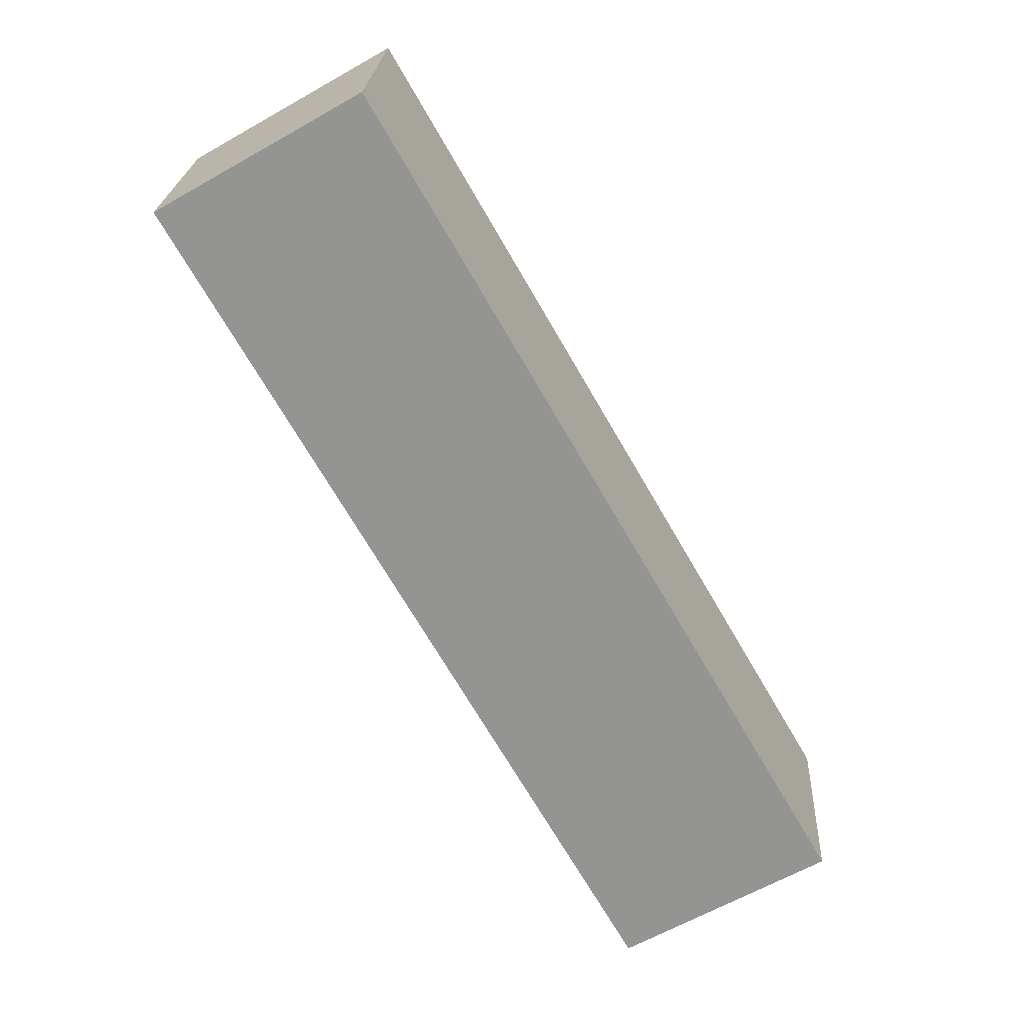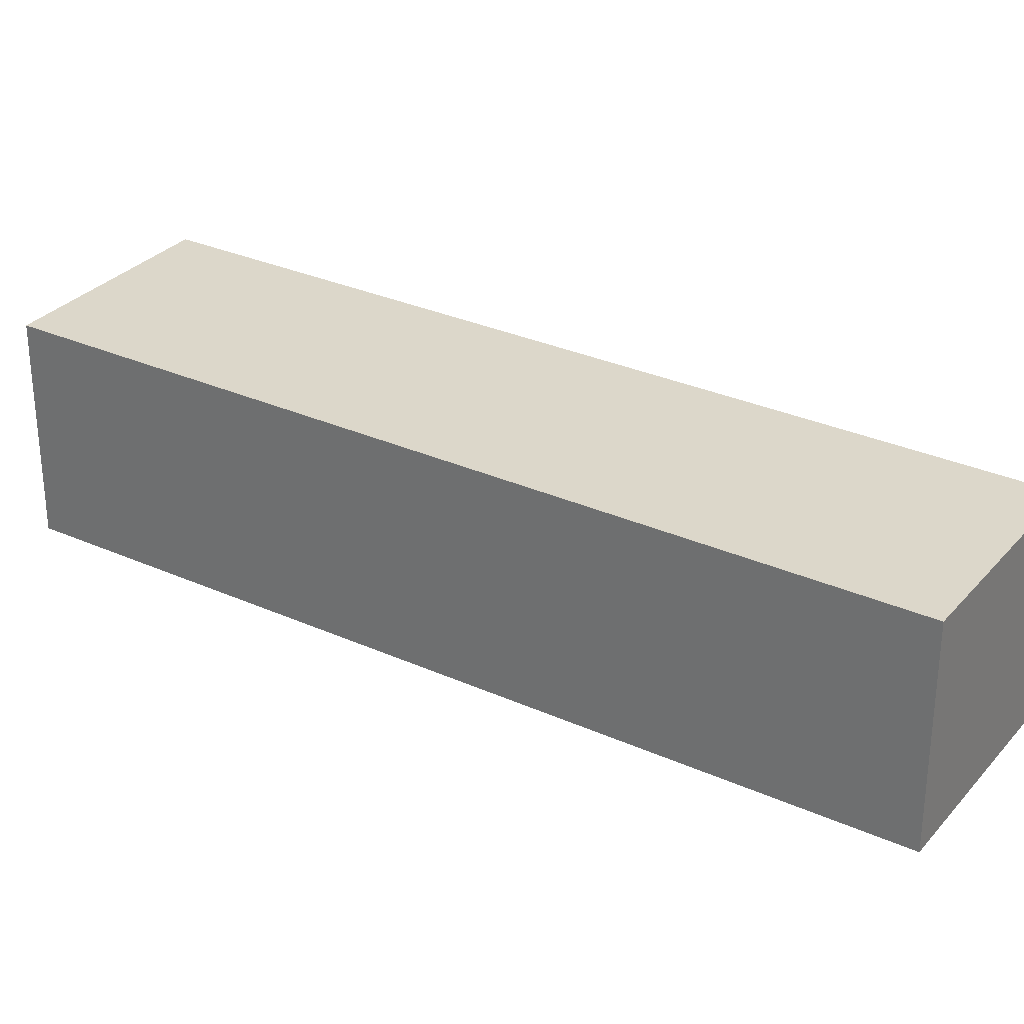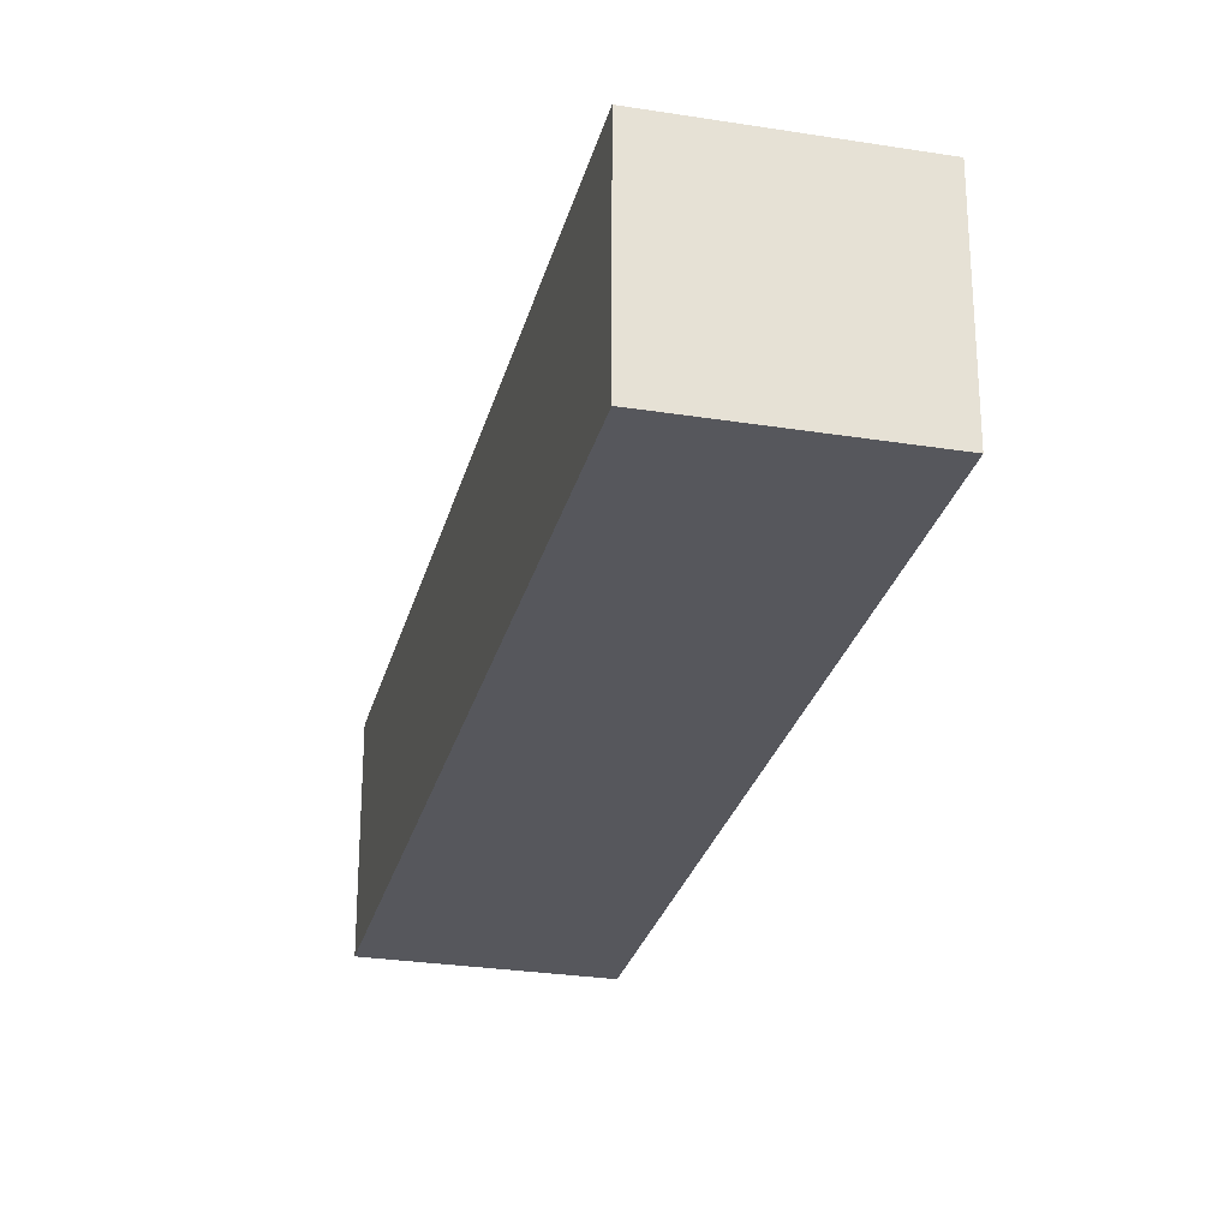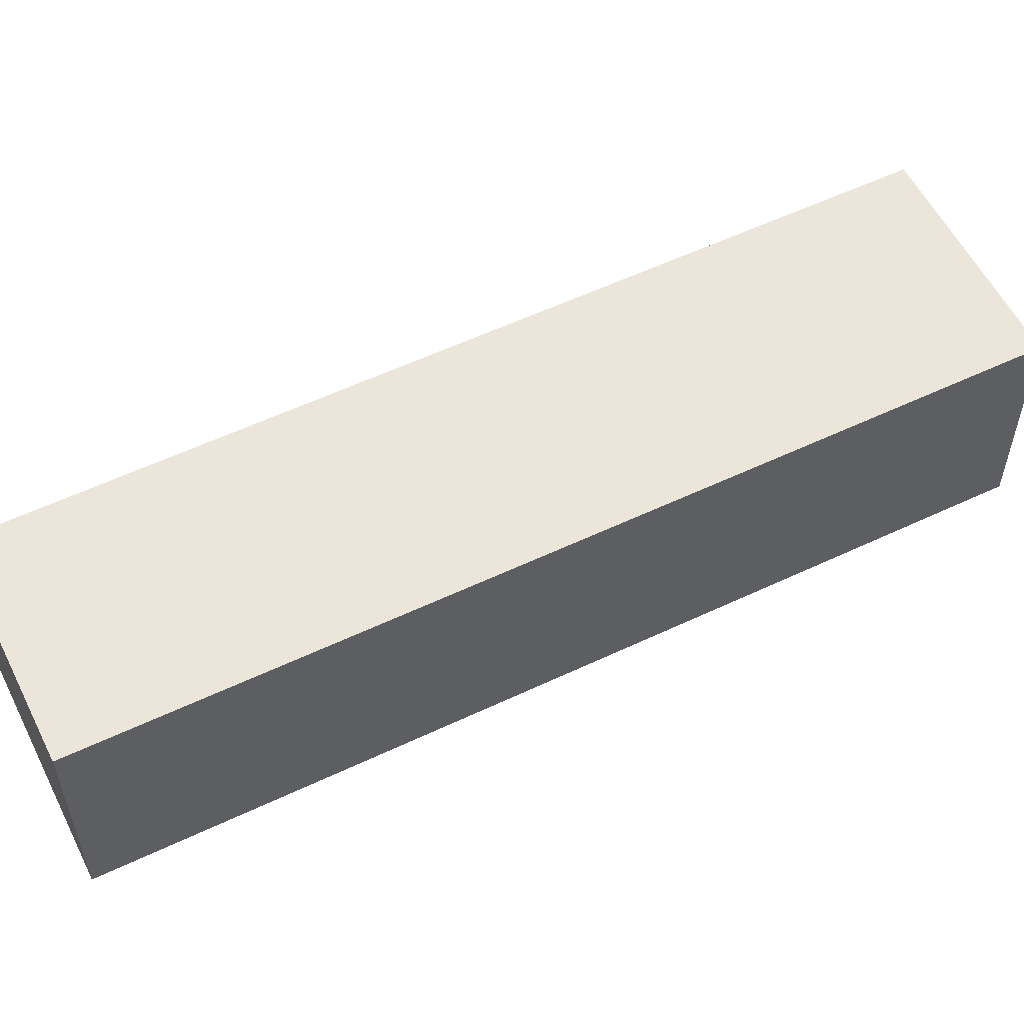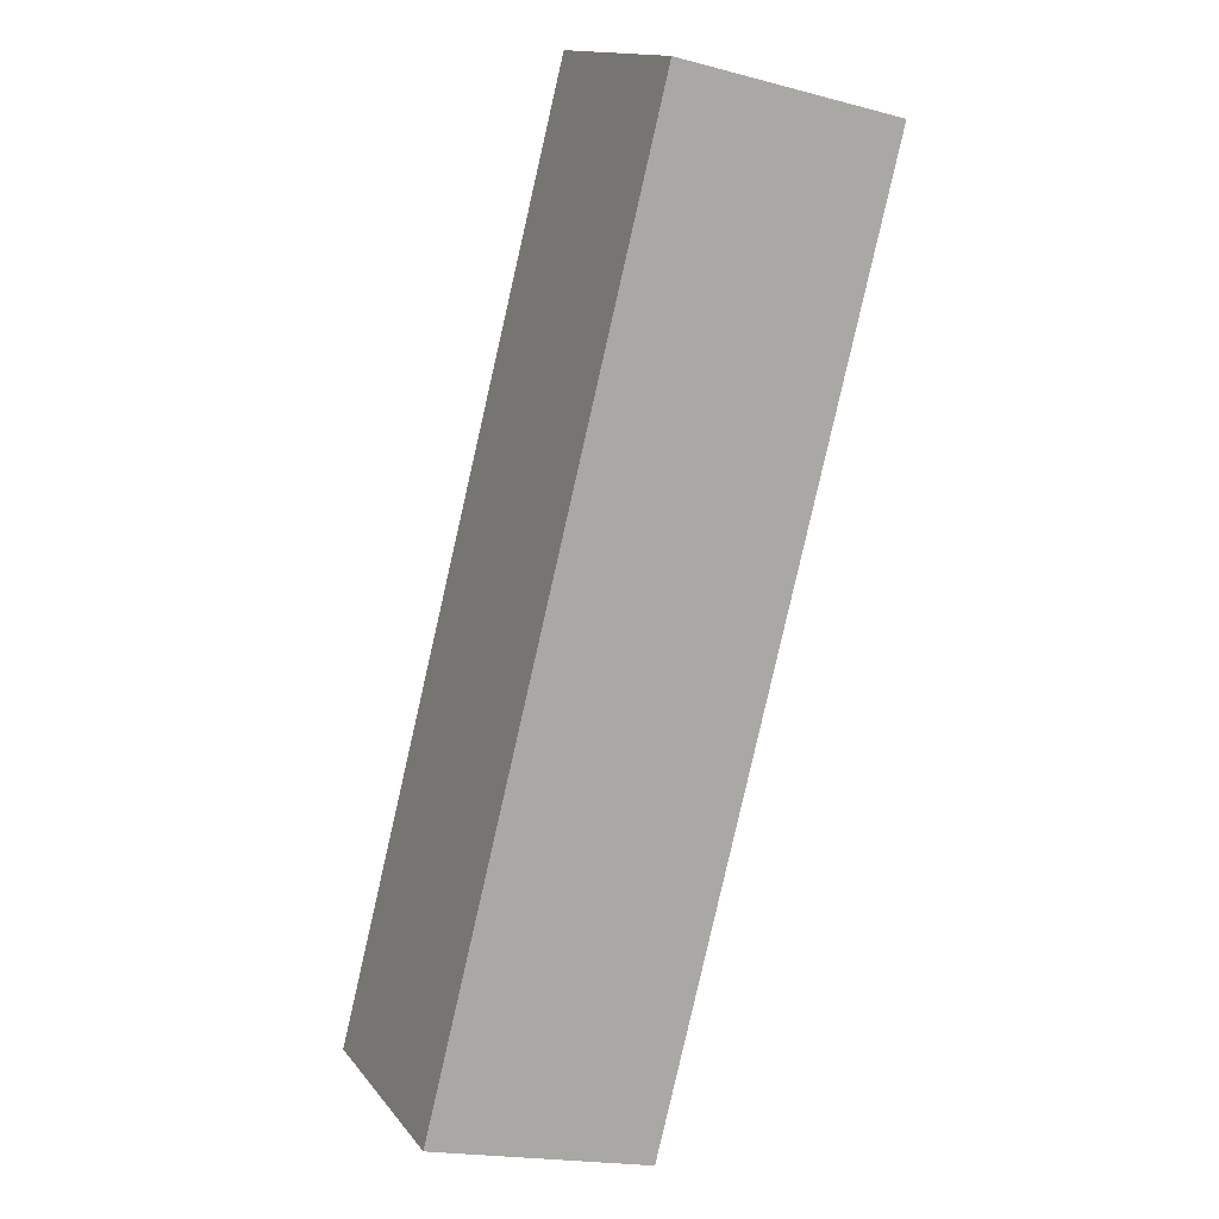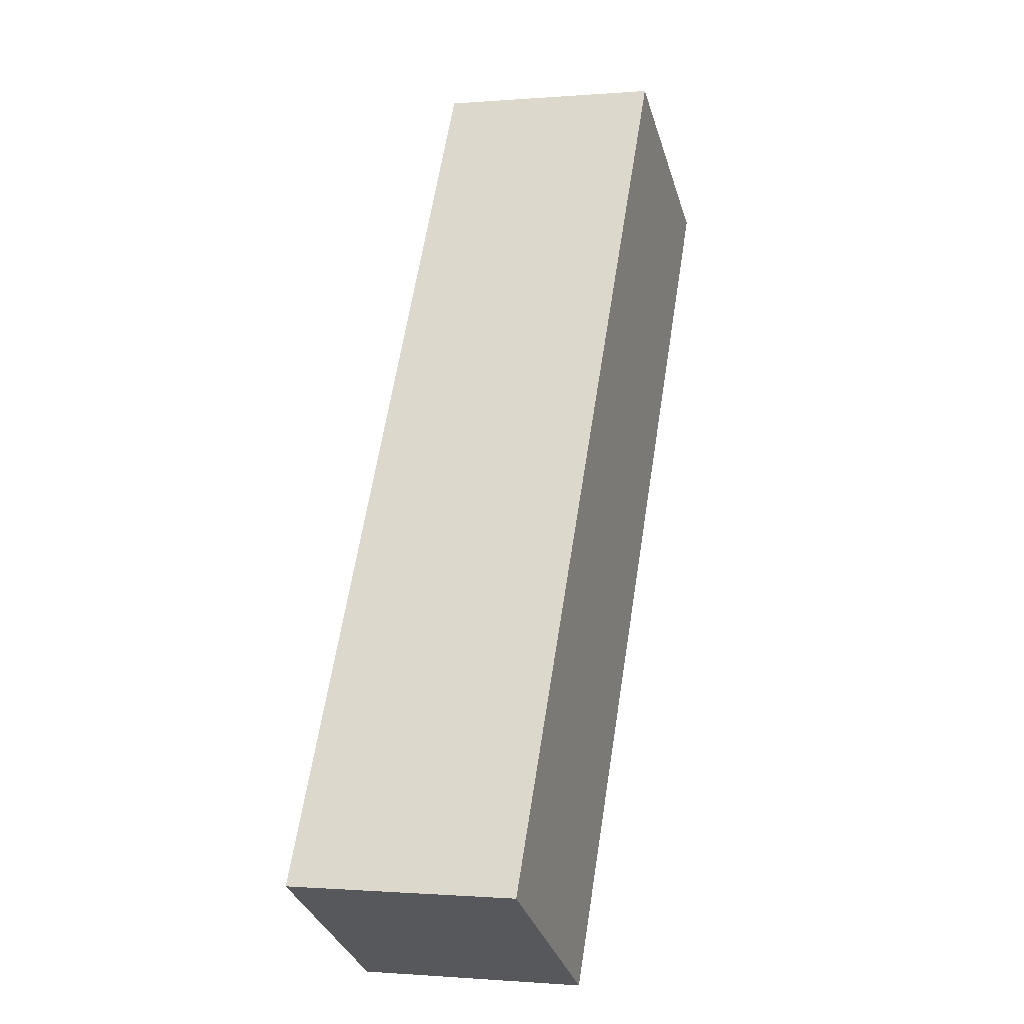
<metadata>
{"format":"obj","ext":"obj","renderer":"f3d","projection":"perspective","resolution":1024,"background":"white","views":[{"elev":22.6,"azim":-176.8,"up":"+Y"},{"elev":30.5,"azim":93.0,"up":"+Z"},{"elev":-27.5,"azim":136.2,"up":"+Z"},{"elev":56.7,"azim":-146.3,"up":"+Z"},{"elev":-19.2,"azim":63.6,"up":"+Y"},{"elev":-0.7,"azim":-72.3,"up":"+Y"}]}
</metadata>
<code>
g Enemy12_A_1_r
v -0.07333 0.05325 -0.04965
v -0.07333 0.05325 0.02415
v -0.005962 0.01436 0.02415
v -0.005962 0.01436 -0.04965
v 0.08242 0.323 -0.04965
v -0.07333 0.05325 -0.04965
v -0.005962 0.01436 -0.04965
v 0.1498 0.2841 -0.04965
v 0.1498 0.2841 -0.04965
v -0.005962 0.01436 -0.04965
v -0.005962 0.01436 0.02415
v 0.1498 0.2841 0.02415
v 0.1498 0.2841 0.02415
v -0.005962 0.01436 0.02415
v -0.07333 0.05325 0.02415
v 0.08242 0.323 0.02415
v 0.08242 0.323 0.02415
v -0.07333 0.05325 0.02415
v -0.07333 0.05325 -0.04965
v 0.08242 0.323 -0.04965
v 0.08242 0.323 -0.04965
v 0.1498 0.2841 -0.04965
v 0.1498 0.2841 0.02415
v 0.08242 0.323 0.02415
f -22 -23 -24
f -21 -22 -24
f -18 -19 -20
f -17 -18 -20
f -14 -15 -16
f -13 -14 -16
f -10 -11 -12
f -9 -10 -12
f -6 -7 -8
f -5 -6 -8
f -2 -3 -4
f -1 -2 -4

</code>
